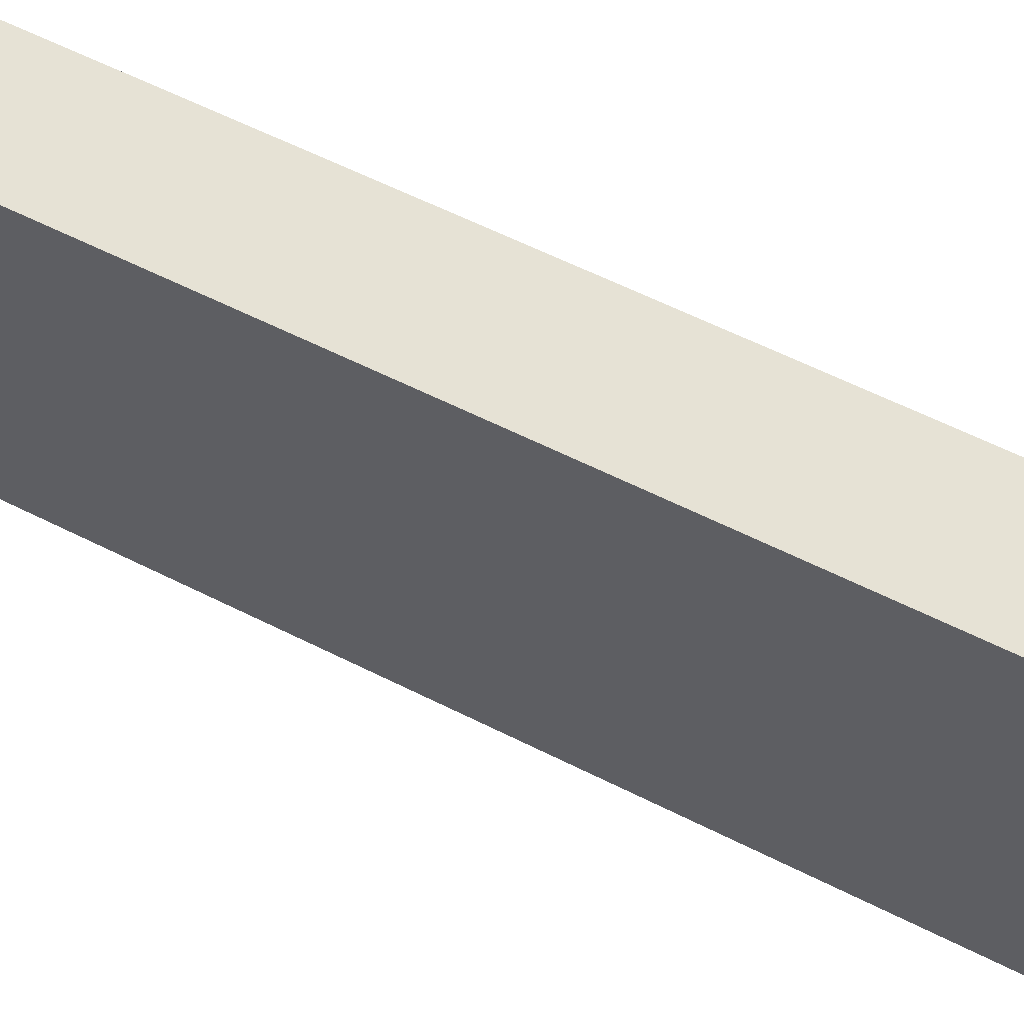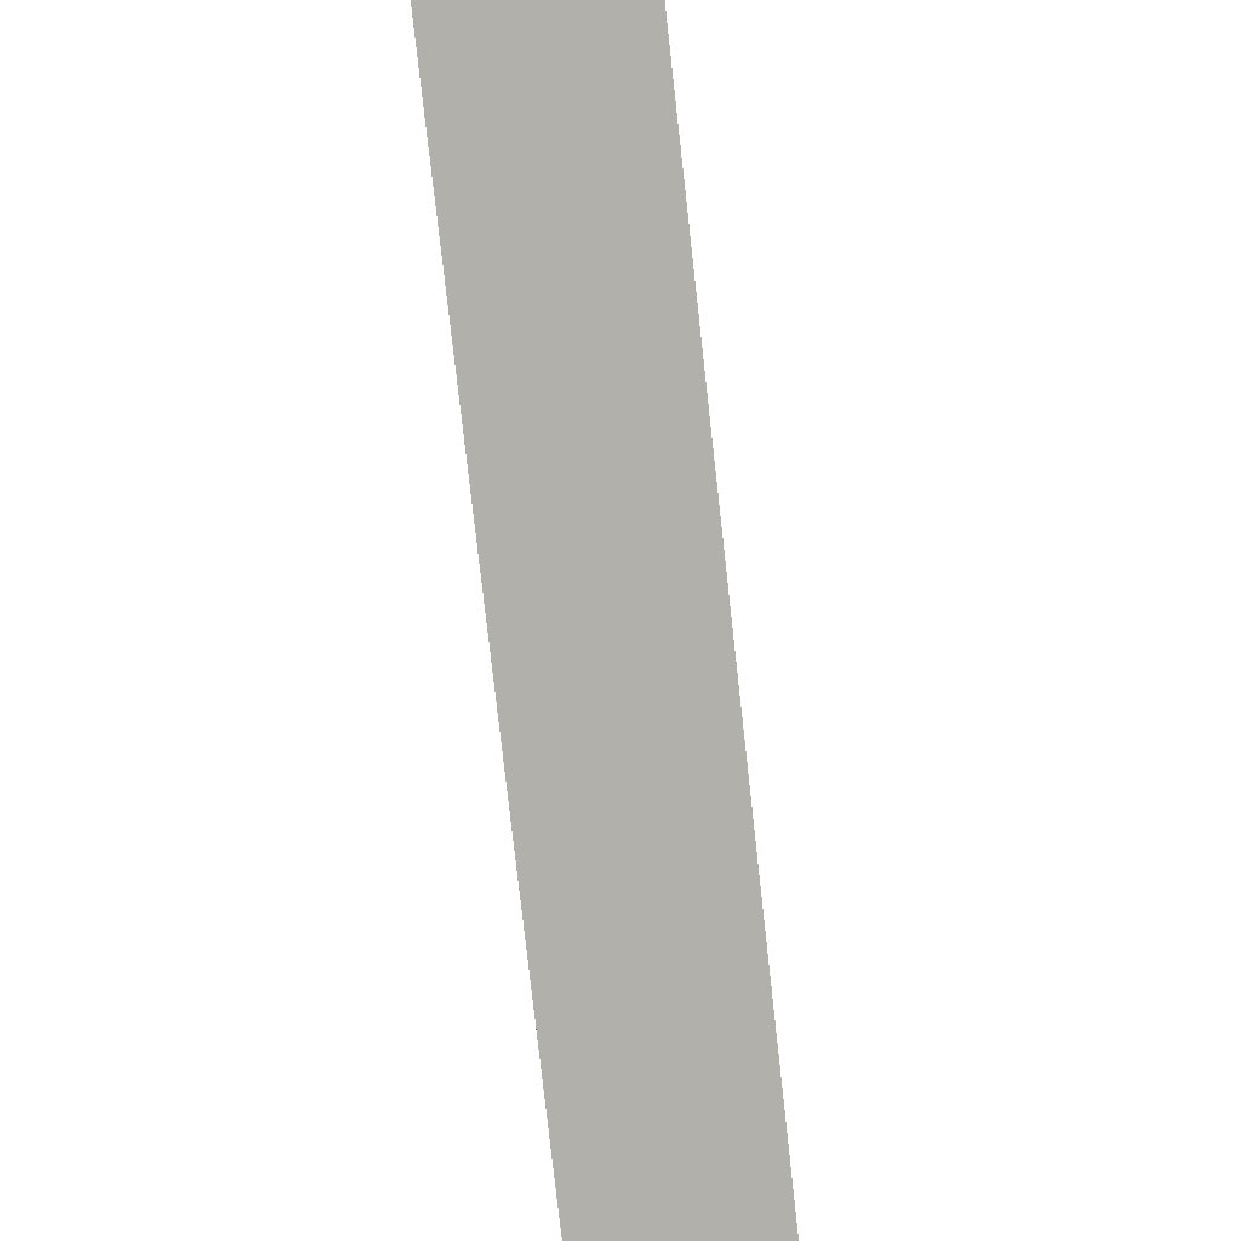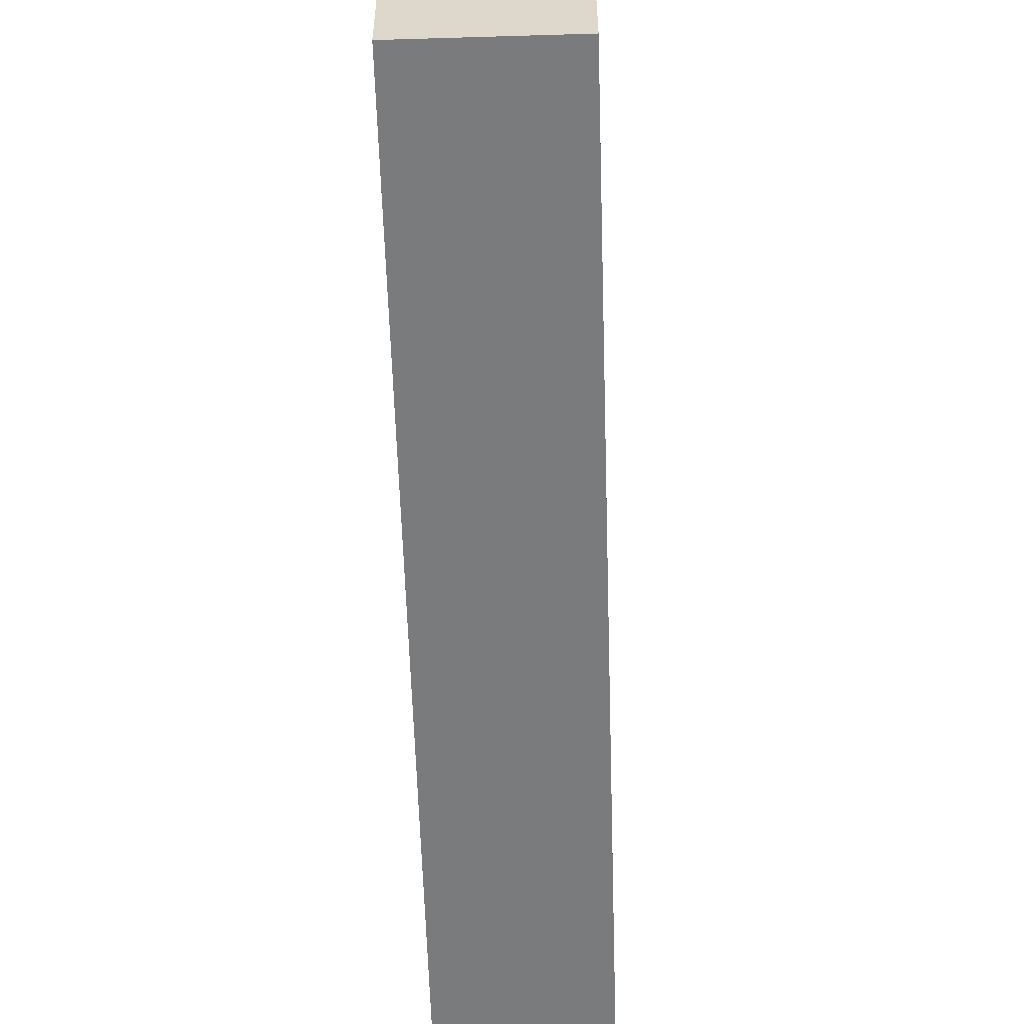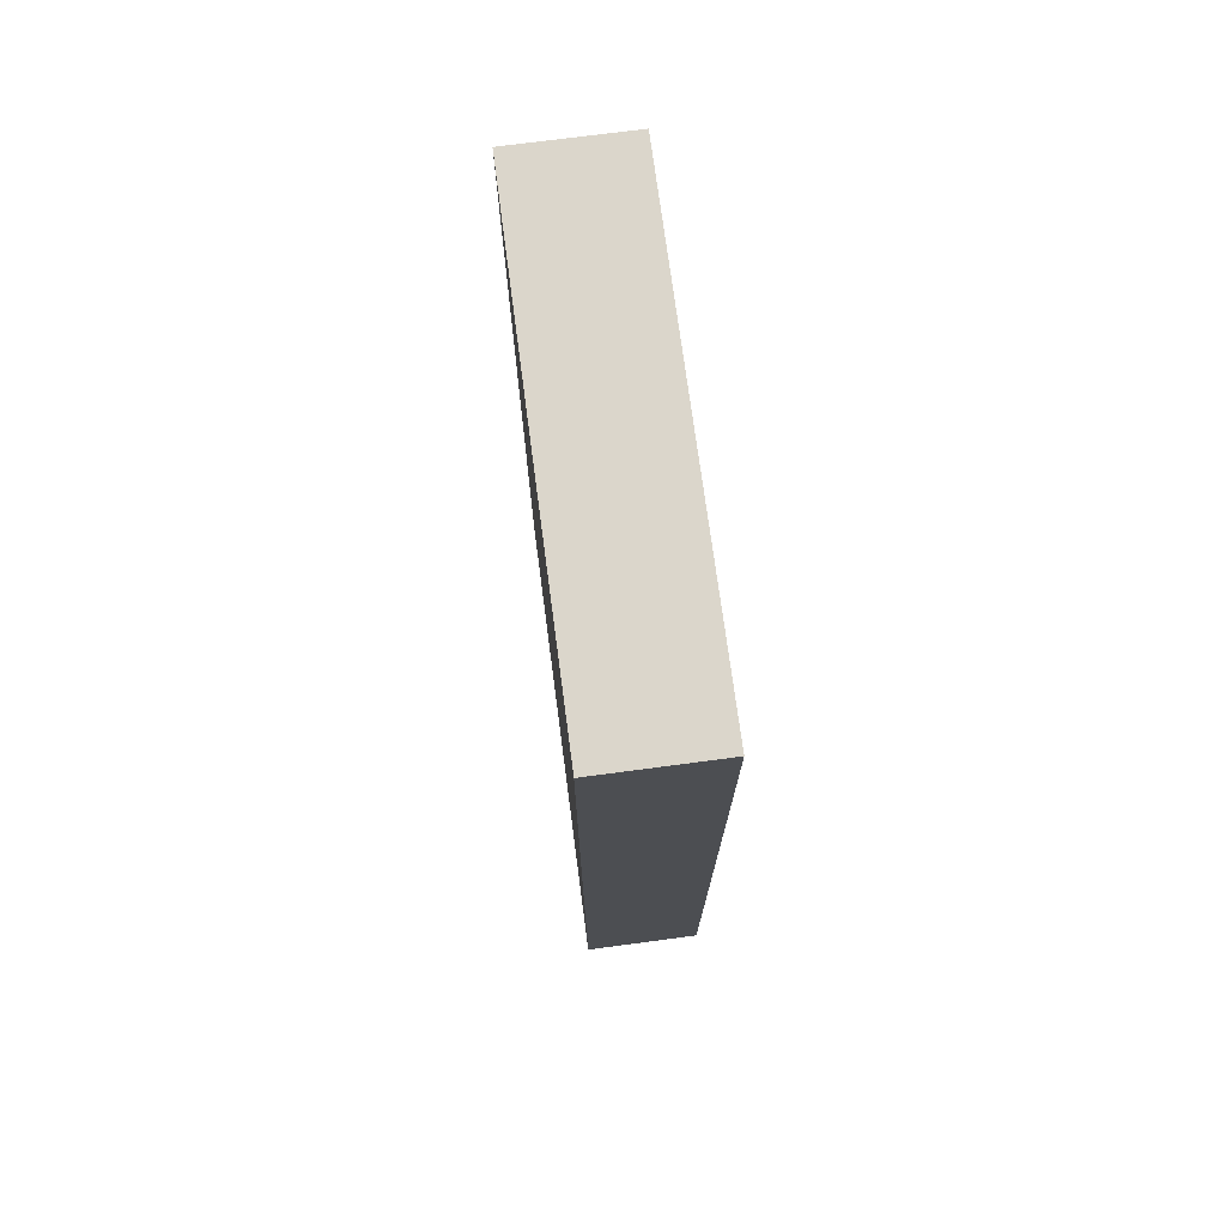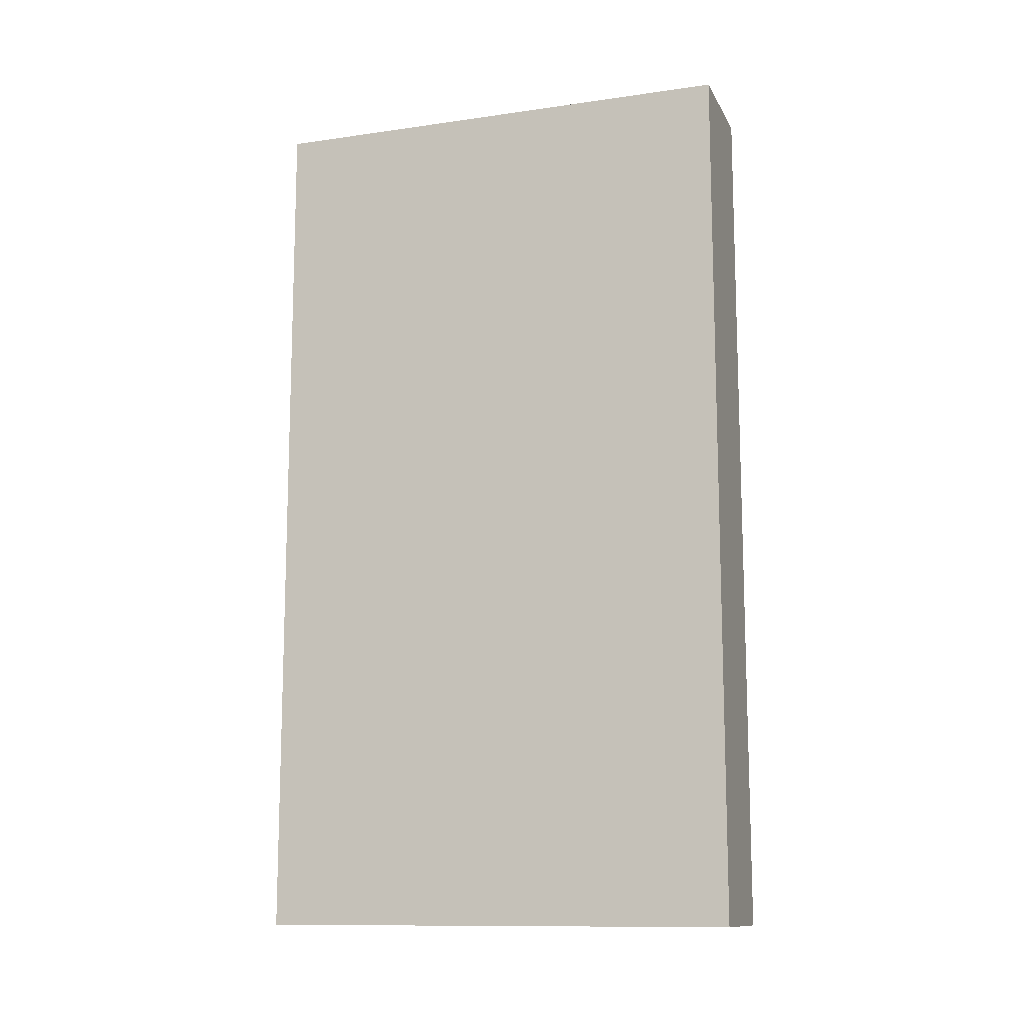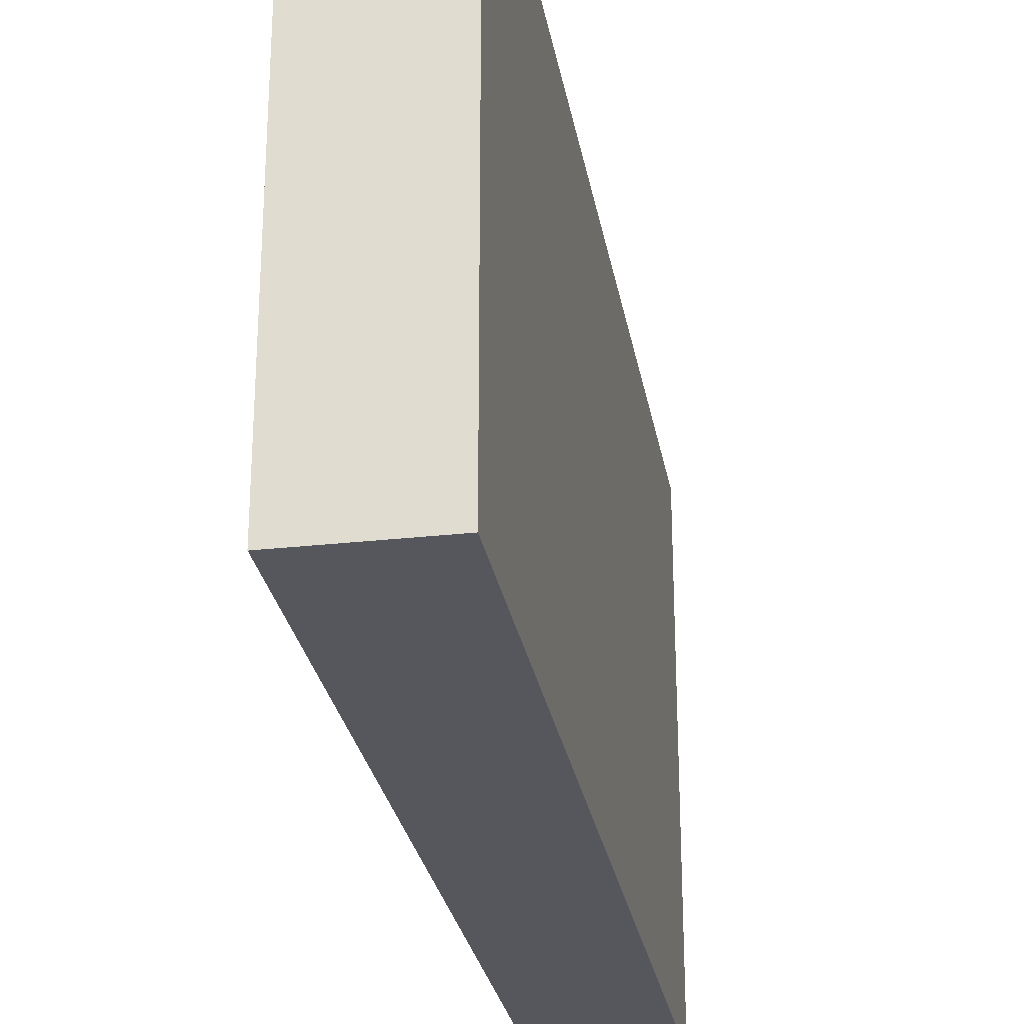
<metadata>
{"format":"obj","ext":"obj","renderer":"f3d","projection":"perspective","resolution":1024,"background":"white","views":[{"elev":64.0,"azim":116.5,"up":"+Y"},{"elev":-78.5,"azim":-173.6,"up":"+Y"},{"elev":-58.3,"azim":-178.2,"up":"+Y"},{"elev":73.5,"azim":-7.5,"up":"+Z"},{"elev":-12.1,"azim":-71.3,"up":"+Z"},{"elev":-27.5,"azim":9.8,"up":"+Y"}]}
</metadata>
<code>
v -1.25 -5.15 9.35
v 1.25 -5.15 9.35
v -1.25 5.15 9.35
v 1.25 5.15 9.35
v -1.25 5.15 -9.35
v 1.25 5.15 -9.35
v -1.25 -5.15 -9.35
v 1.25 -5.15 -9.35
f 1 2 4 3
f 3 4 6 5
f 5 6 8 7
f 7 8 2 1
f 2 8 6 4
f 7 1 3 5

</code>
